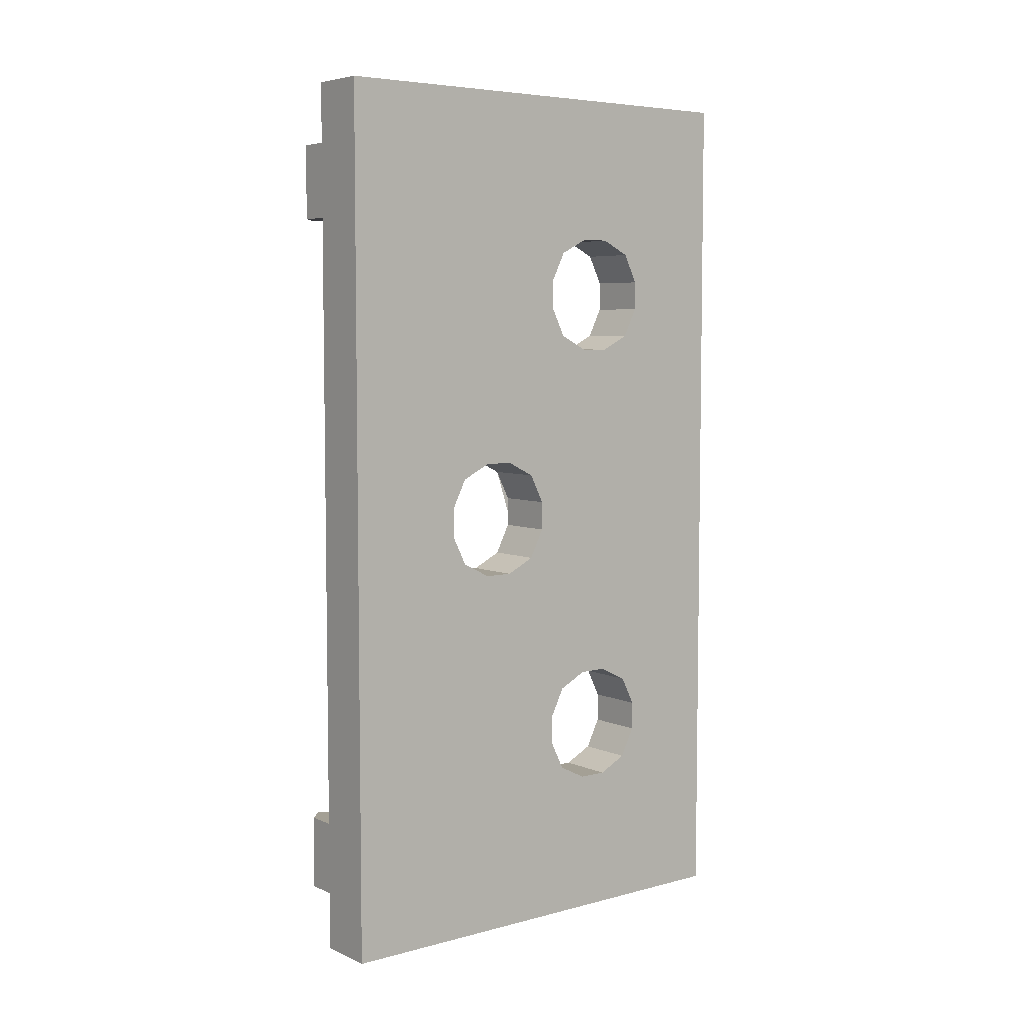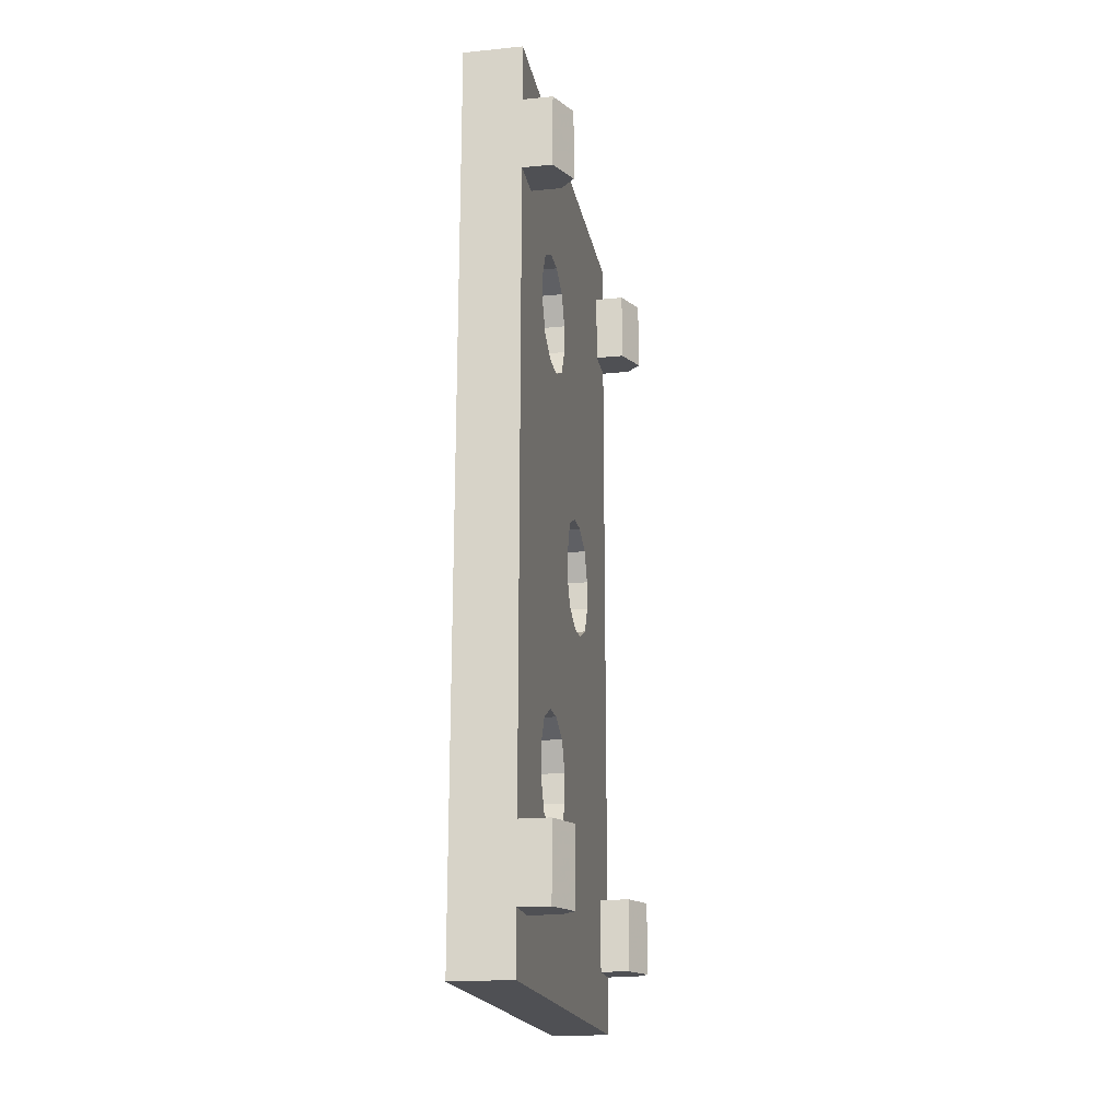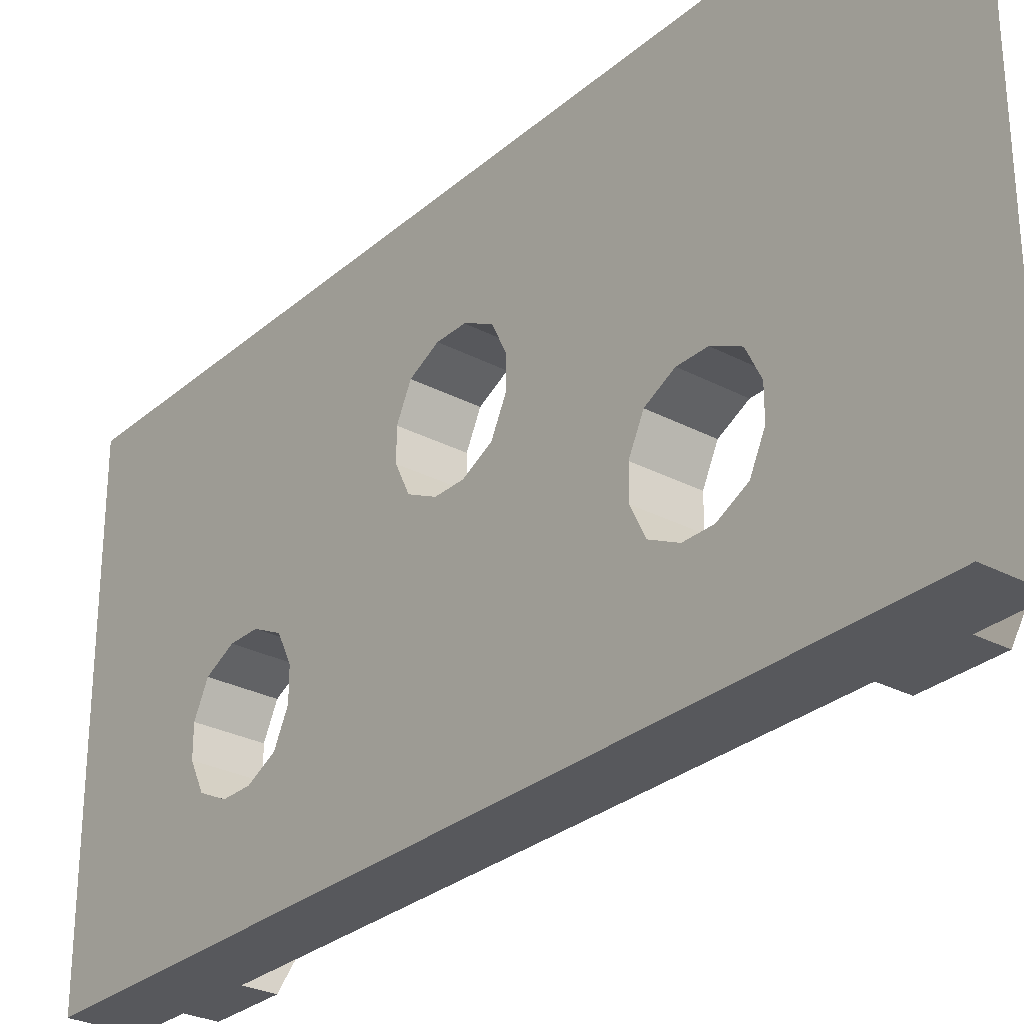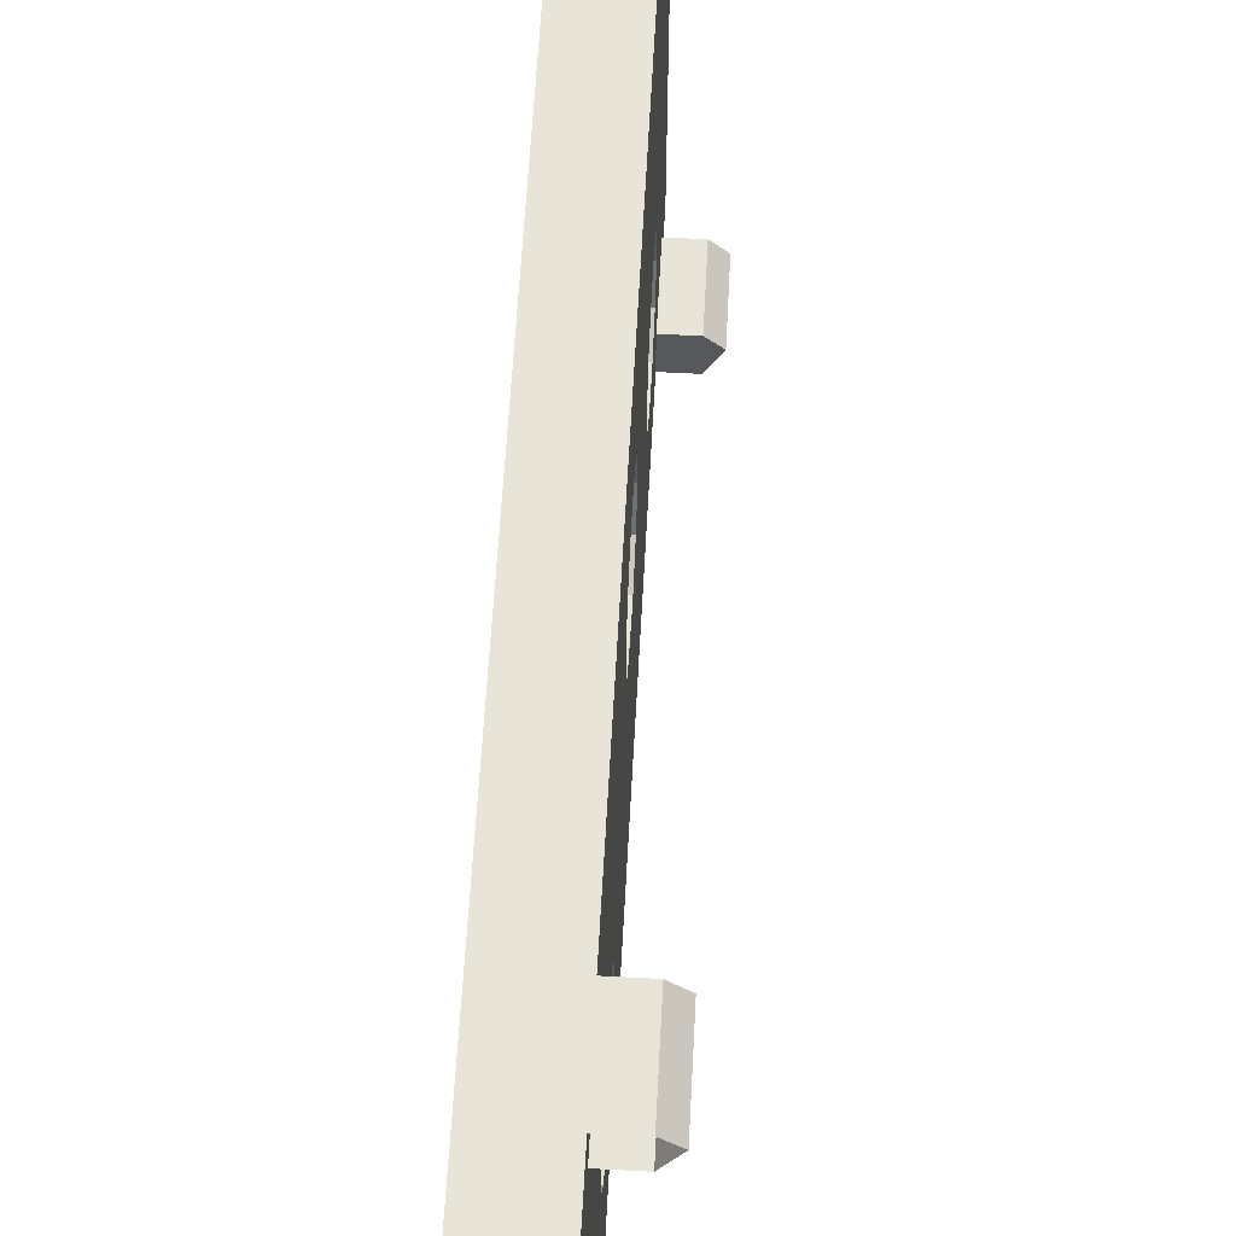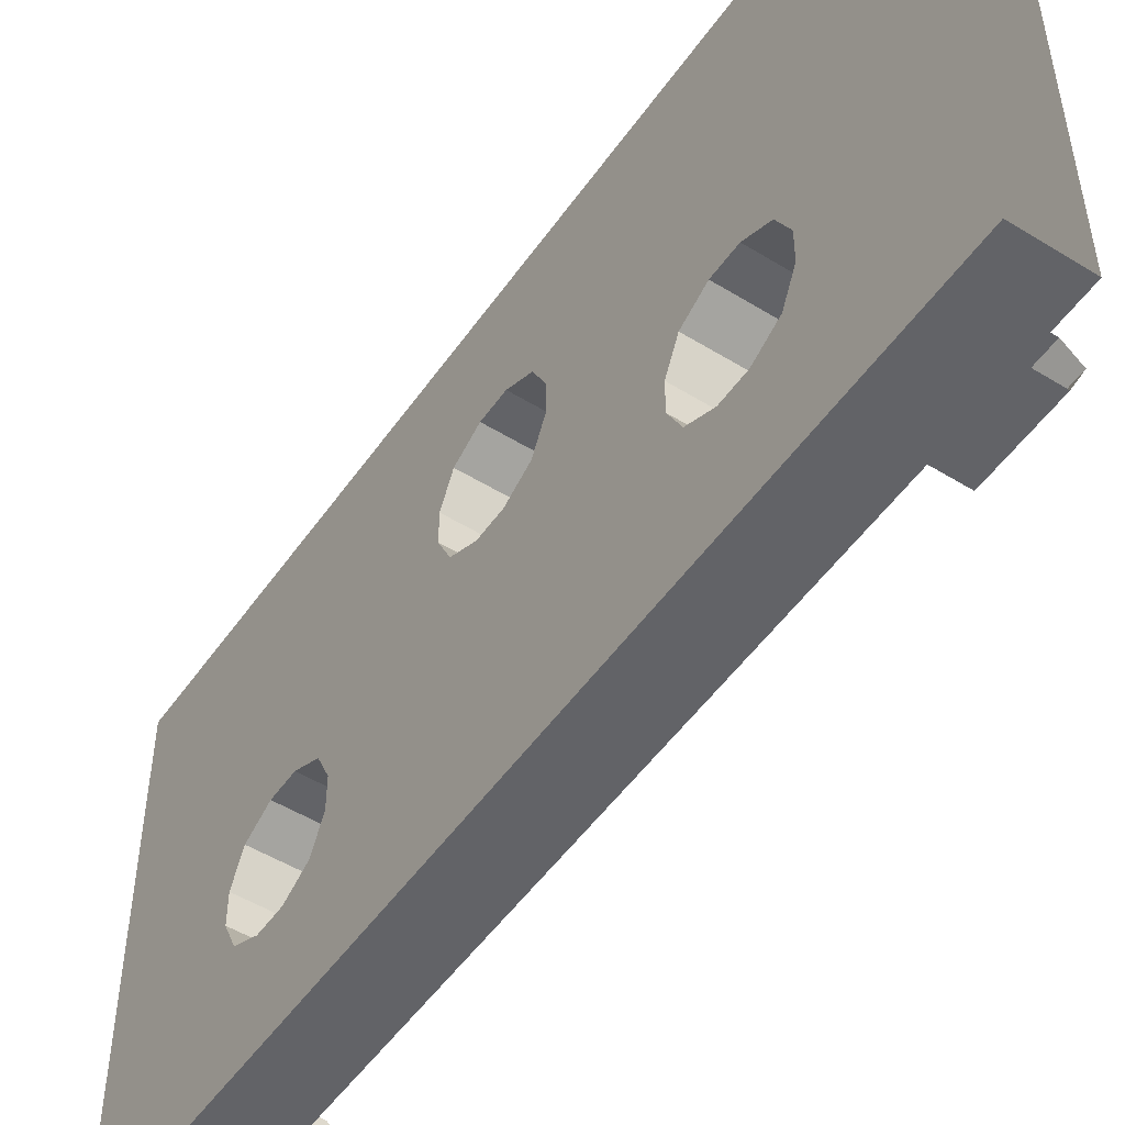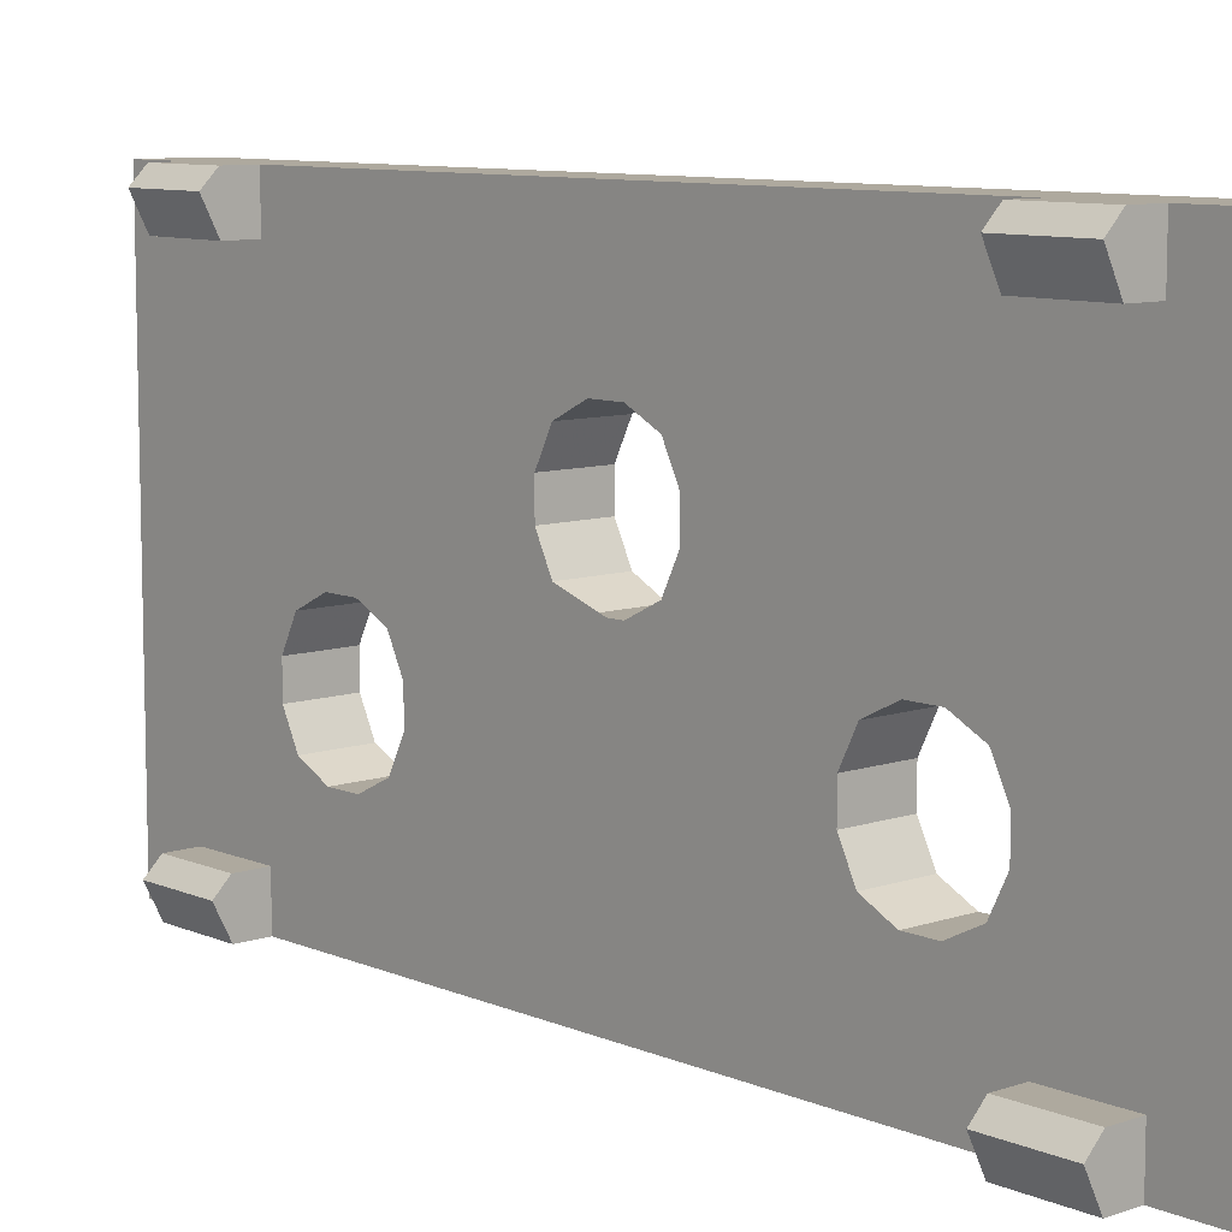
<metadata>
{"format":"obj","ext":"obj","renderer":"f3d","projection":"perspective","resolution":1024,"background":"white","views":[{"elev":5.8,"azim":51.5,"up":"+Y"},{"elev":-19.1,"azim":-169.5,"up":"+Y"},{"elev":-28.7,"azim":141.7,"up":"+Z"},{"elev":61.3,"azim":-176.9,"up":"+Z"},{"elev":-51.0,"azim":146.1,"up":"+Z"},{"elev":9.1,"azim":-41.8,"up":"+Z"}]}
</metadata>
<code>
v -0.4688 -1.594 0.4688
v -0.4375 -1.594 0.5
v -0.375 -1.594 0.5
v -0.4375 -1.594 0.4062
v -0.4688 -1.75 0.4688
v -0.4375 -1.75 0.5
v -0.375 -1.75 0.5
v -0.375 -1.594 0.4062
v -0.4375 -1.75 0.4062
v -0.375 -1.75 0.4062
v -0.4688 -0.125 0.4688
v -0.4688 -0.2812 0.4688
v -0.4375 -0.2812 0.5
v -0.4375 -0.125 0.5
v -0.375 -0.2812 0.5
v -0.375 -0.125 0.5
v -0.4375 -0.125 0.4062
v -0.4375 -0.2812 0.4062
v -0.375 -0.125 0.4062
v -0.375 -0.2812 0.4062
v -0.4688 -1.594 -0.4375
v -0.4375 -1.594 -0.4062
v -0.375 -1.594 -0.4062
v -0.4375 -1.594 -0.5
v -0.4688 -1.75 -0.4375
v -0.4375 -1.75 -0.4062
v -0.375 -1.75 -0.4062
v -0.375 -1.562 -0.1875
v -0.375 -1.594 -0.5
v -0.4375 -1.75 -0.5
v -0.375 -1.75 -0.5
v -0.375 -1.875 0.5
v -0.375 -1.562 -0.125
v -0.25 -1.562 -0.125
v -0.25 -1.562 -0.1875
v -0.25 -1.531 -0.25
v -0.375 -1.531 -0.25
v -0.375 -1.469 -0.2812
v -0.375 -1.406 -0.2812
v -0.375 -0.9375 -0.5
v -0.375 -0.4688 -0.2812
v -0.375 -0.2812 -0.5
v -0.375 -0.2812 -0.4062
v -0.4375 -0.2812 -0.4062
v -0.4688 -0.2812 -0.4375
v -0.4375 -0.2812 -0.5
v -0.375 -0.125 -0.5
v -0.25 -0.9375 -0.5
v -0.4688 -0.125 -0.4375
v -0.4375 -0.125 -0.4062
v -0.375 -0.125 -0.4062
v -0.375 -0.3438 -0.25
v -0.375 -0.3125 -0.1875
v -0.375 0 0.5
v -0.375 0 -0.5
v -0.4375 -0.125 -0.5
v -0.25 -1.875 -0.5
v -0.25 -1.875 0.5
v -0.375 -1.875 -0.5
v -0.25 -1.406 -0.2812
v -0.25 -1.469 -0.2812
v -0.25 -1.531 -0.0625
v -0.25 -1.469 -0.03125
v -0.25 -1.406 -0.03125
v -0.25 -0.9375 0.5
v -0.375 -0.9375 0.5
v -0.375 -1.469 -0.03125
v -0.375 -1.531 -0.0625
v -0.375 -1.406 -0.03125
v -0.375 -1.344 -0.0625
v -0.25 -1.344 -0.0625
v -0.25 -1.031 0.03125
v -0.25 -1.062 0.09375
v -0.25 -1.062 0.1562
v -0.25 -1.031 0.2188
v -0.25 -0.9688 0.25
v -0.25 -0.9062 0.25
v -0.25 -0.8438 0.2188
v -0.25 -0.8125 0.1562
v -0.25 -0.5312 -0.0625
v -0.25 -0.4688 -0.03125
v -0.25 0 0.5
v -0.375 -0.4062 -0.03125
v -0.375 -0.4688 -0.03125
v -0.375 -0.8438 0.2188
v -0.375 -0.9062 0.25
v -0.375 -0.9688 0.25
v -0.375 -1.031 0.2188
v -0.375 -1.062 0.1562
v -0.375 -0.3125 -0.125
v -0.375 -0.3438 -0.0625
v -0.25 -0.4062 -0.03125
v -0.375 -0.5312 -0.0625
v -0.375 -0.8125 0.1562
v -0.375 -1.062 0.09375
v -0.375 -1.031 0.03125
v -0.375 -1.312 -0.125
v -0.25 -1.312 -0.125
v -0.25 -0.9688 0
v -0.375 -0.8125 0.09375
v -0.25 -0.8125 0.09375
v -0.375 -0.5625 -0.125
v -0.375 -0.8438 0.03125
v -0.25 -0.8438 0.03125
v -0.25 -0.5625 -0.125
v -0.375 -0.9062 0
v -0.25 -0.9062 0
v -0.25 -1.312 -0.1875
v -0.25 -0.5625 -0.1875
v -0.375 -0.5625 -0.1875
v -0.375 -0.9688 0
v -0.375 -1.312 -0.1875
v -0.375 -0.5312 -0.25
v -0.375 -1.344 -0.25
v -0.25 -0.5312 -0.25
v -0.25 -0.4688 -0.2812
v -0.25 -1.344 -0.25
v -0.25 -0.3125 -0.125
v -0.25 -0.3125 -0.1875
v -0.25 0 -0.5
v -0.25 -0.3438 -0.25
v -0.25 -0.4062 -0.2812
v -0.25 -0.3438 -0.0625
v -0.375 -0.4062 -0.2812
f 1 2 3
f 1 3 4
f 1 4 5
f 1 5 6
f 1 6 2
f 8 4 3
f 4 8 9
f 4 9 5
f 5 9 10
f 5 10 6
f 6 10 7
f 8 10 9
f 11 12 13
f 11 13 14
f 17 18 12
f 17 12 11
f 19 20 18
f 19 18 17
f 12 18 20
f 12 20 13
f 13 20 15
f 21 22 23
f 21 23 24
f 21 24 25
f 21 25 26
f 21 26 22
f 23 27 28
f 23 28 29
f 23 29 24
f 24 29 30
f 24 30 25
f 25 30 31
f 25 31 26
f 26 31 27
f 27 31 32
f 27 32 28
f 28 32 33
f 28 37 29
f 29 37 38
f 29 38 39
f 40 39 41
f 42 43 44
f 42 44 45
f 42 45 46
f 42 46 47
f 29 31 30
f 49 45 44
f 49 44 50
f 56 46 45
f 56 45 49
f 56 47 46
f 57 48 60
f 57 60 61
f 57 61 36
f 57 36 35
f 57 35 58
f 58 35 34
f 58 34 62
f 58 62 63
f 58 63 64
f 58 64 65
f 32 66 67
f 32 67 68
f 32 68 33
f 64 71 72
f 64 72 73
f 64 73 74
f 64 74 75
f 64 75 65
f 65 75 76
f 65 76 77
f 65 77 78
f 65 78 79
f 65 79 80
f 65 80 81
f 65 81 82
f 66 84 85
f 66 85 86
f 66 86 87
f 66 87 88
f 66 88 89
f 66 89 69
f 66 69 67
f 31 59 32
f 84 93 94
f 84 94 85
f 89 95 69
f 69 95 70
f 70 95 96
f 70 96 97
f 71 98 99
f 71 99 72
f 93 100 94
f 93 102 103
f 93 103 100
f 101 104 105
f 101 105 80
f 101 80 79
f 103 102 97
f 103 97 106
f 104 107 105
f 105 107 98
f 105 98 108
f 105 108 109
f 96 111 97
f 97 111 106
f 107 99 98
f 110 112 97
f 110 97 102
f 113 114 112
f 113 112 110
f 113 41 39
f 113 39 114
f 82 118 119
f 82 119 120
f 120 119 121
f 120 121 122
f 120 122 116
f 120 116 48
f 81 92 82
f 82 92 123
f 82 123 118
f 109 108 117
f 109 117 115
f 117 60 116
f 117 116 115
f 116 60 48
f 2 6 7
f 2 7 3
f 14 13 15
f 14 15 16
f 22 26 27
f 22 27 23
f 42 47 48
f 42 48 29
f 29 48 31
f 50 44 43
f 50 43 51
f 51 53 54
f 51 54 55
f 51 55 47
f 57 59 31
f 57 31 48
f 58 65 66
f 58 66 32
f 65 82 54
f 65 54 66
f 66 54 83
f 66 83 84
f 53 90 54
f 54 90 91
f 54 91 83
f 120 48 55
f 55 48 47
f 28 33 34
f 28 34 35
f 28 35 36
f 28 36 37
f 33 68 34
f 34 68 62
f 62 68 67
f 62 67 63
f 63 67 64
f 64 67 69
f 64 69 70
f 64 70 71
f 83 91 92
f 83 92 84
f 84 92 81
f 84 81 80
f 84 80 93
f 85 94 78
f 85 78 77
f 85 77 86
f 86 77 87
f 87 77 76
f 87 76 75
f 87 75 88
f 88 75 74
f 88 74 89
f 89 74 95
f 70 97 71
f 71 97 98
f 72 99 96
f 72 96 95
f 72 95 73
f 73 95 74
f 94 100 101
f 94 101 79
f 94 79 78
f 100 103 101
f 101 103 104
f 103 106 104
f 104 106 107
f 105 109 110
f 105 110 102
f 105 102 93
f 105 93 80
f 106 111 99
f 106 99 107
f 113 110 115
f 113 115 116
f 113 116 41
f 114 39 117
f 114 117 108
f 114 108 112
f 112 108 97
f 97 108 98
f 118 123 90
f 118 90 119
f 119 90 53
f 119 53 52
f 119 52 121
f 121 52 124
f 121 124 122
f 122 124 116
f 116 124 41
f 109 115 110
f 96 99 111
f 37 36 61
f 37 61 38
f 38 61 39
f 39 61 60
f 39 60 117
f 91 123 92
f 123 91 90
f 29 39 40
f 31 27 23
f 31 23 29
f 40 41 42
f 42 41 43
f 51 43 52
f 51 52 53
f 51 47 42
f 51 42 43
f 41 124 43
f 43 124 52
f 57 58 32
f 57 32 59

</code>
